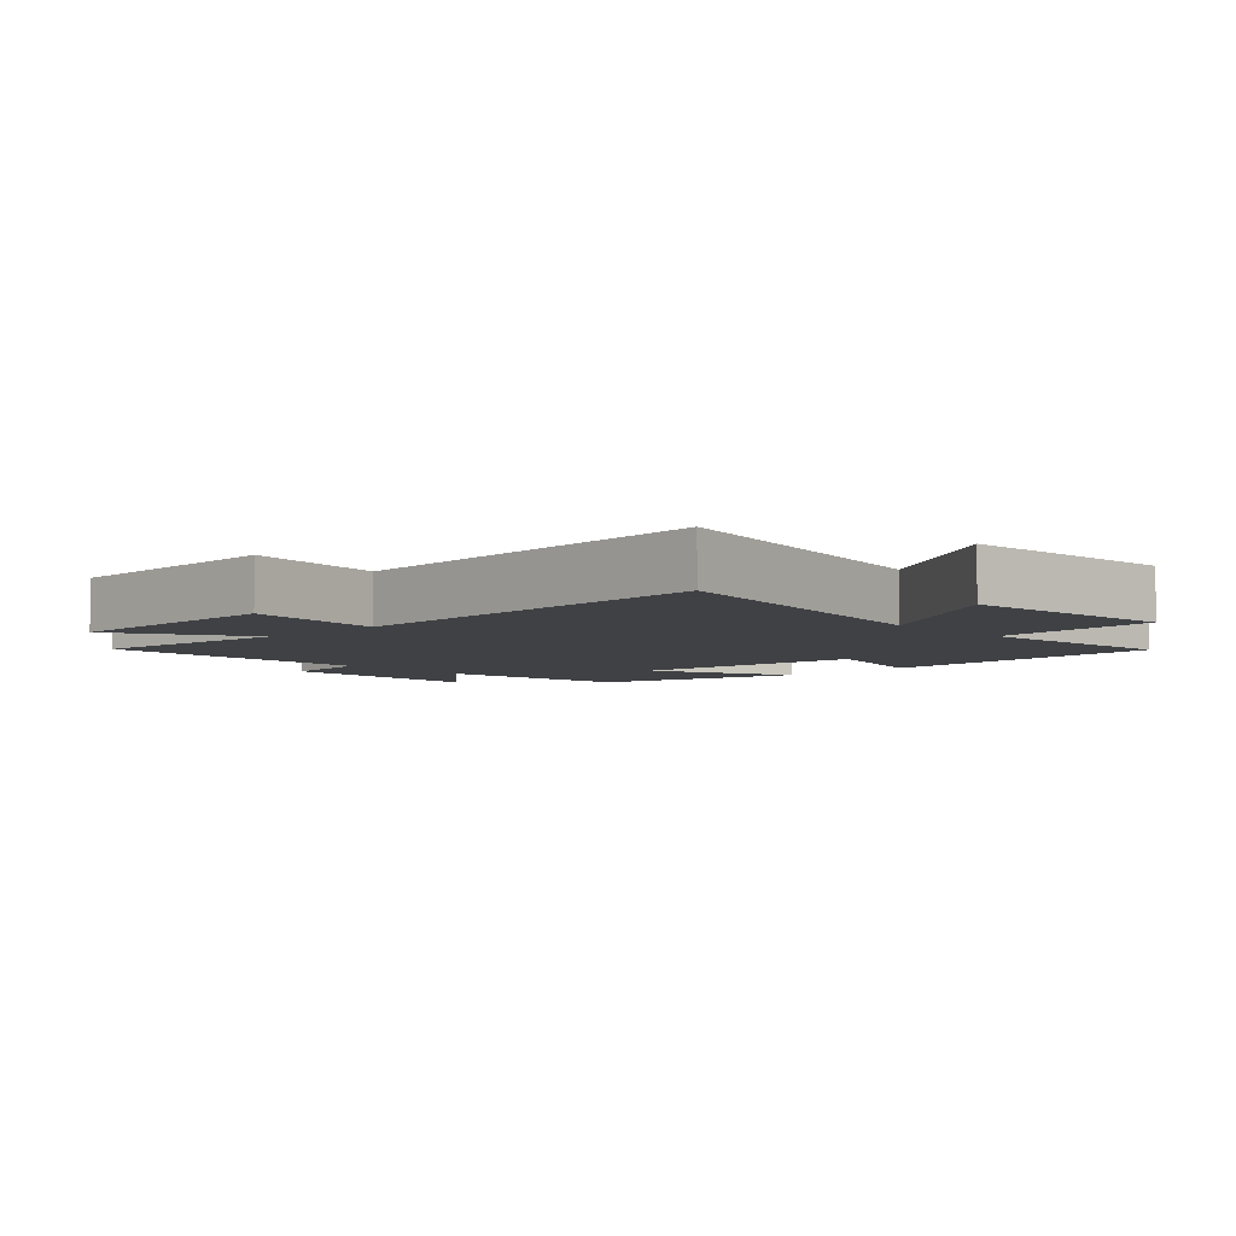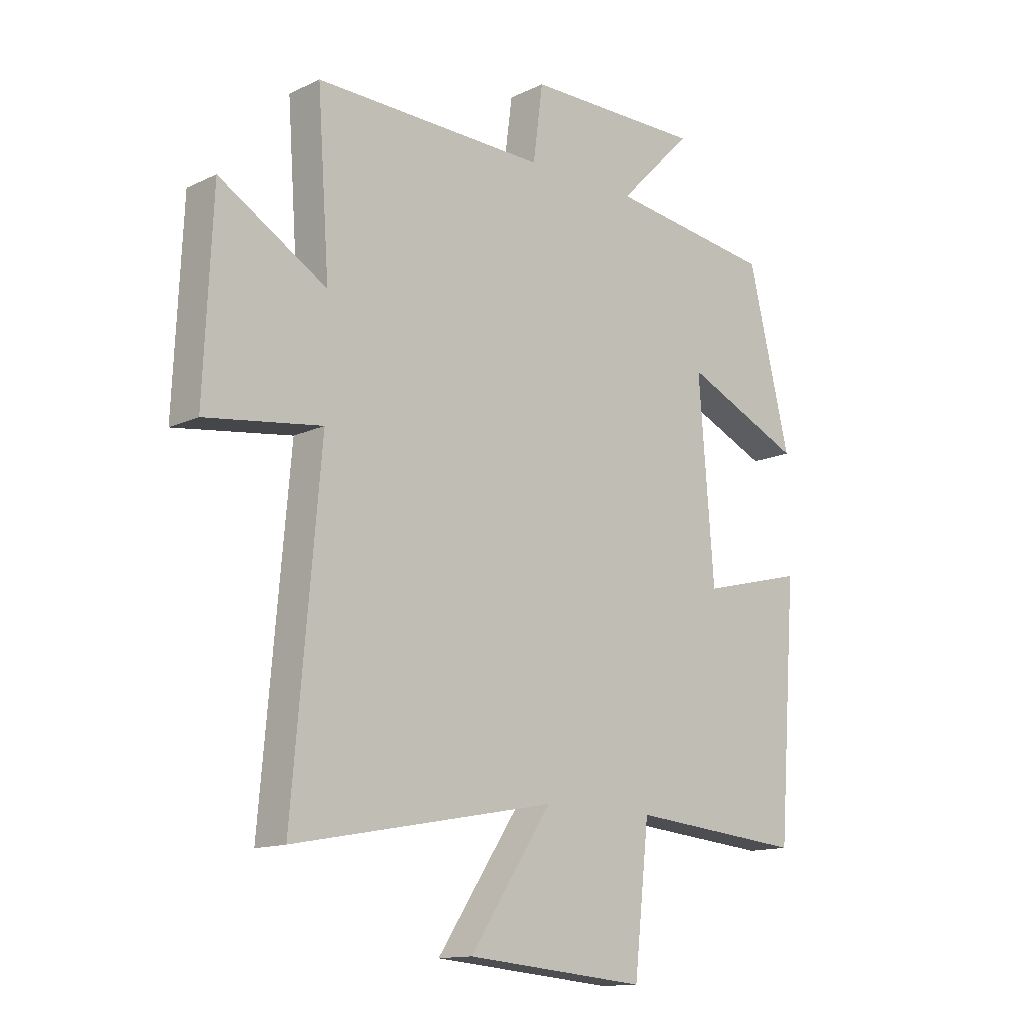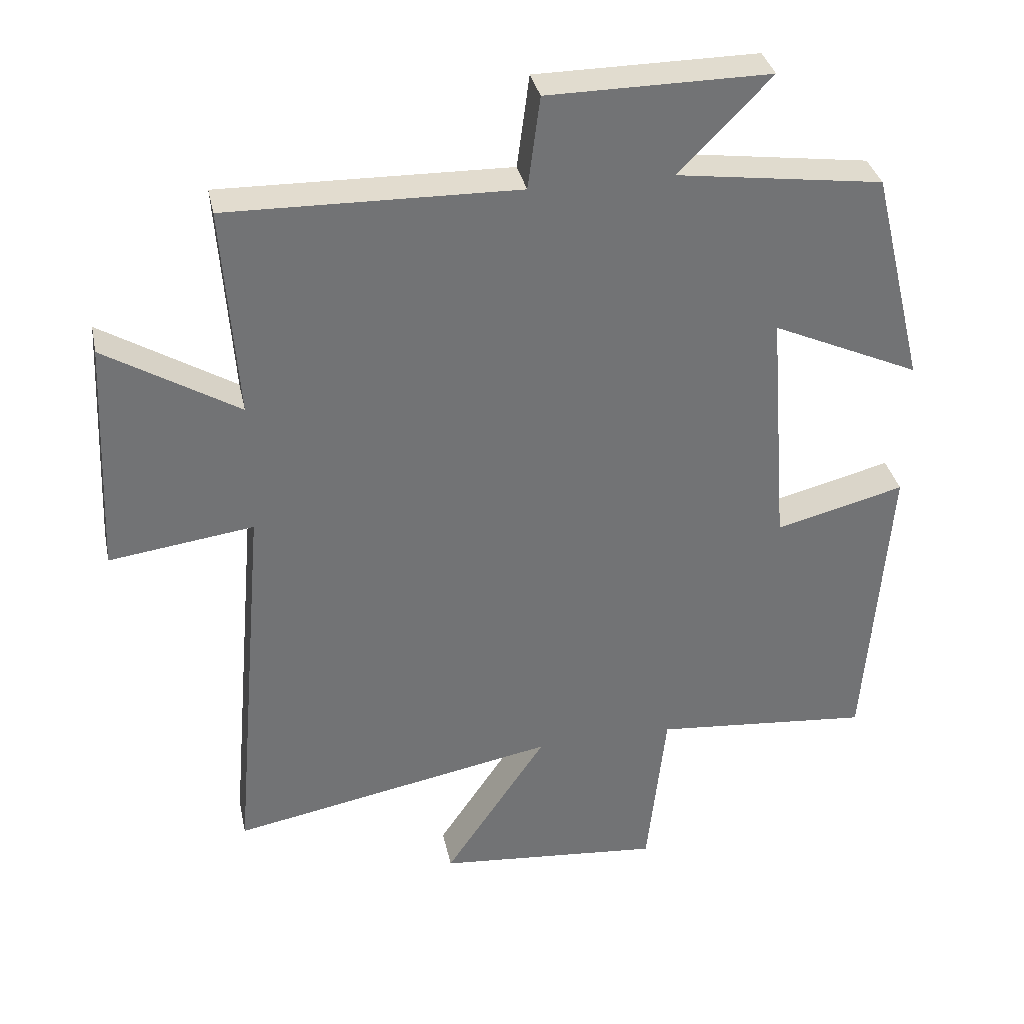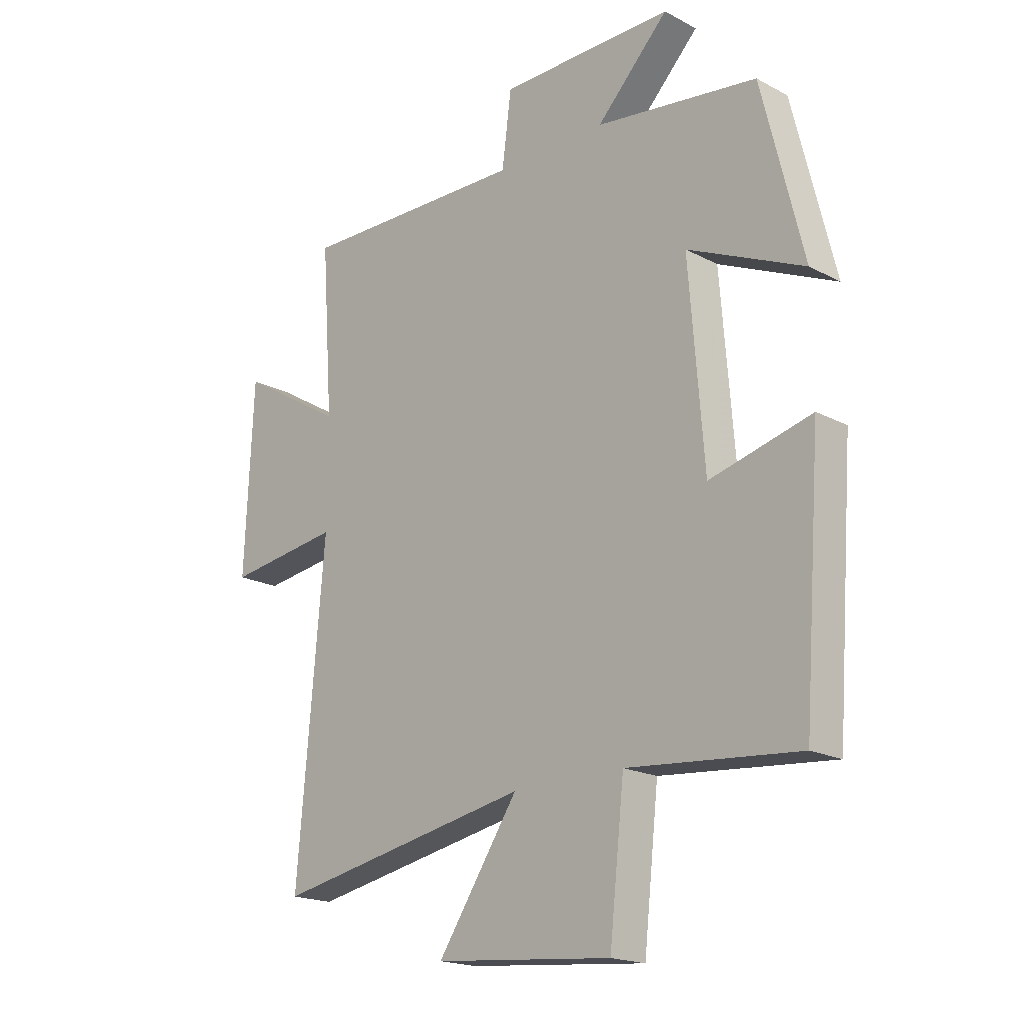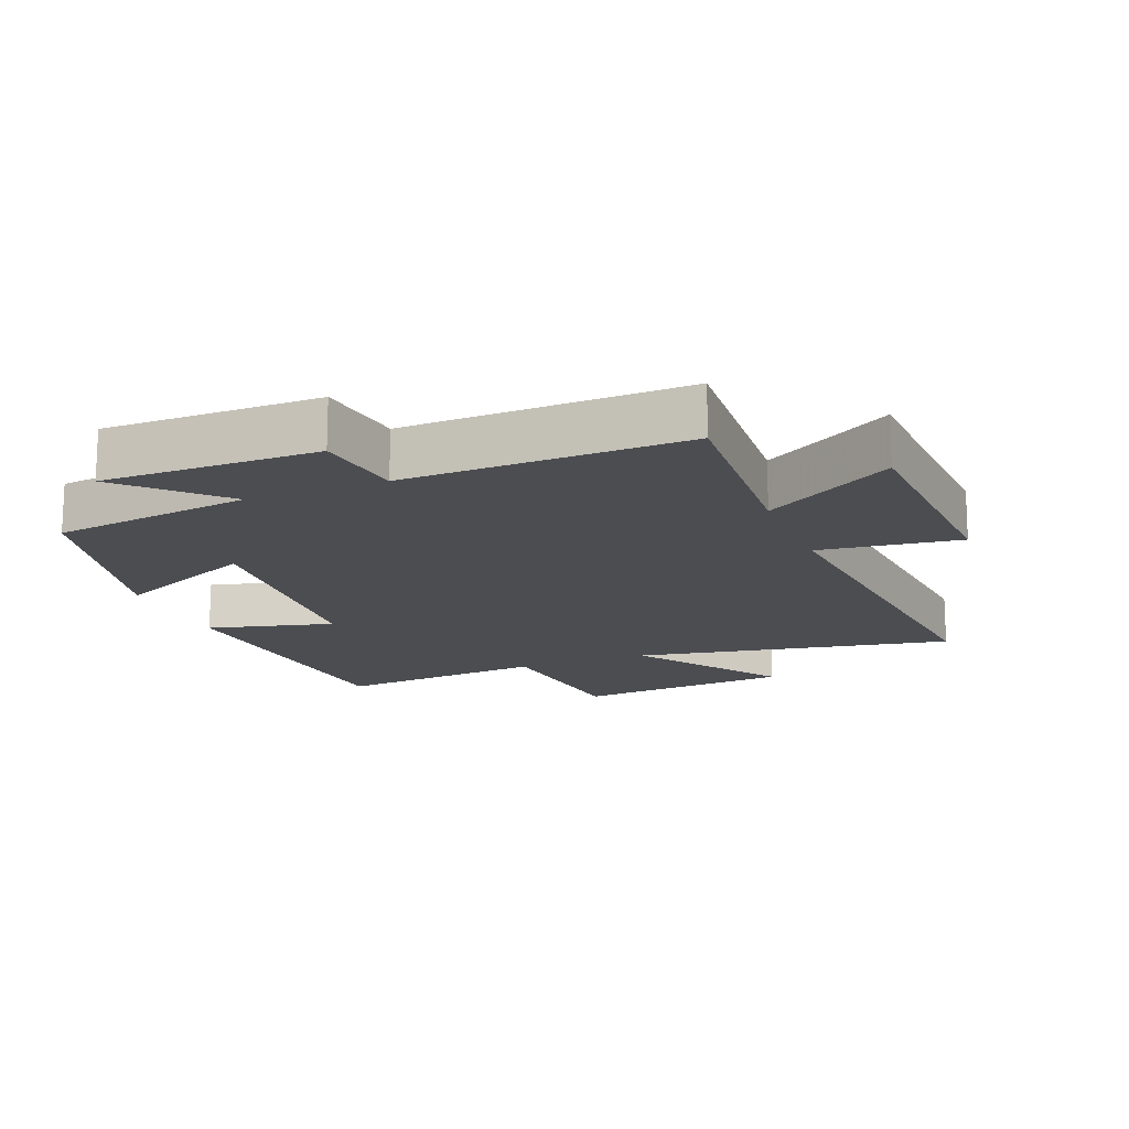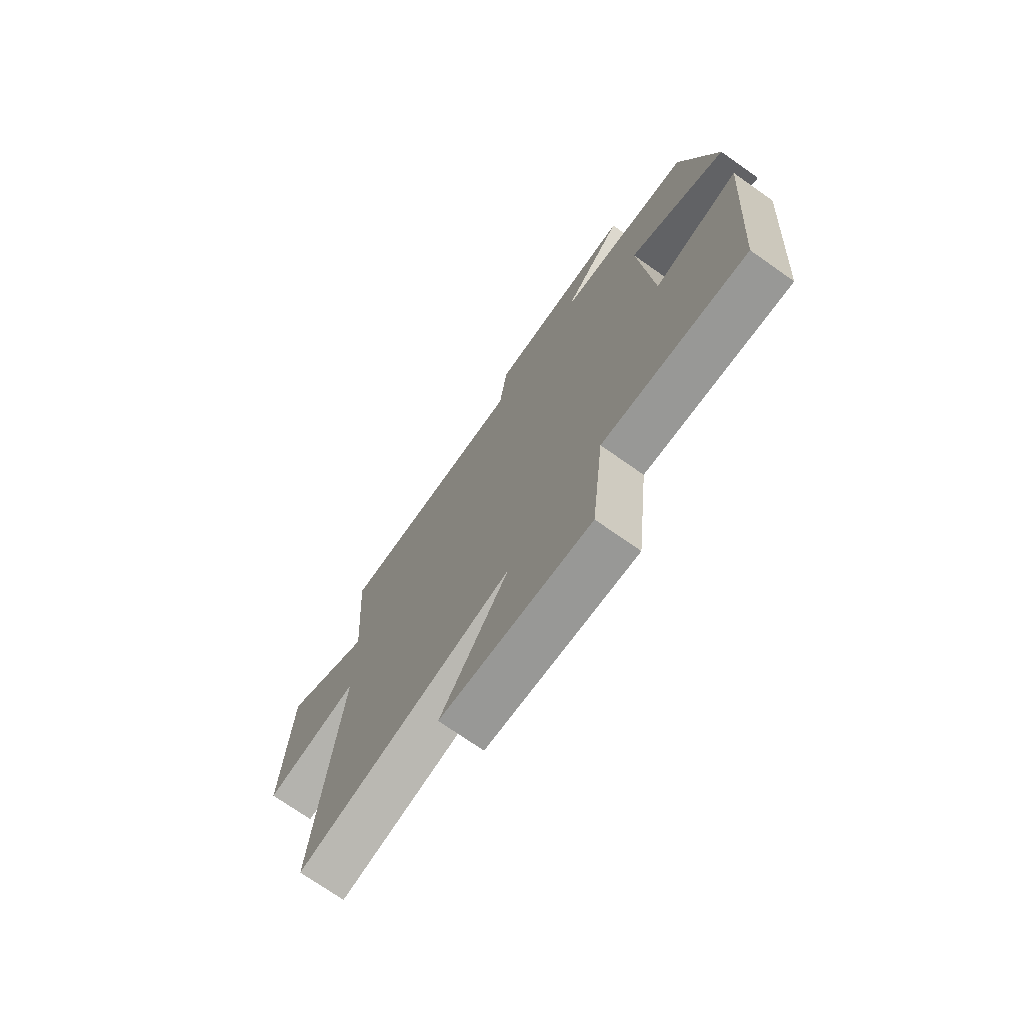
<metadata>
{"format":"obj","ext":"obj","renderer":"f3d","projection":"perspective","resolution":1024,"background":"white","views":[{"elev":-5.4,"azim":133.1,"up":"+Y"},{"elev":-13.6,"azim":136.7,"up":"+Z"},{"elev":34.6,"azim":168.2,"up":"+Z"},{"elev":-19.0,"azim":-134.9,"up":"+Z"},{"elev":-15.8,"azim":22.0,"up":"+Y"},{"elev":-73.1,"azim":-125.1,"up":"+Z"}]}
</metadata>
<code>
v 0.522 0.07 0.509
v 0.5 0.07 0.196
v 0.698 0.07 0.315
v 0.714 0.07 -0.035
v 0.5 0.07 -0.006
v 0.551 0.07 -0.592
v 0.066 0.07 -0.5
v 0.218 0.07 -0.726
v -0.116 0.07 -0.756
v -0.144 0.07 -0.5
v -0.466 0.07 -0.529
v -0.5 0.07 -0.074
v -0.309 0.07 -0.123
v -0.281 0.07 0.237
v -0.5 0.07 0.138
v -0.422 0.07 0.458
v -0.117 0.07 0.5
v -0.253 0.07 0.639
v 0.075 0.07 0.637
v 0.093 0.07 0.5
v 0.522 0 0.509
v 0.5 0 0.196
v 0.698 0 0.315
v 0.714 0 -0.035
v 0.5 0 -0.006
v 0.551 0 -0.592
v 0.066 0 -0.5
v 0.218 0 -0.726
v -0.116 0 -0.756
v -0.144 0 -0.5
v -0.466 0 -0.529
v -0.5 0 -0.074
v -0.309 0 -0.123
v -0.281 0 0.237
v -0.5 0 0.138
v -0.422 0 0.458
v -0.117 0 0.5
v -0.253 0 0.639
v 0.075 0 0.637
v 0.093 0 0.5
f 17 18 19 20
f 15 16 17 20
f 14 15 20
f 13 14 20 1
f 10 11 12 13
f 10 13 1 2
f 7 8 9 10
f 7 10 2 3
f 5 6 7
f 5 7 3
f 3 4 5
f 40 39 38 37
f 40 37 36 35
f 40 35 34
f 21 40 34 33
f 33 32 31 30
f 22 21 33 30
f 30 29 28 27
f 23 22 30 27
f 27 26 25
f 23 27 25
f 25 24 23
f 1 21 22 2
f 2 22 23 3
f 3 23 24 4
f 4 24 25 5
f 5 25 26 6
f 6 26 27 7
f 7 27 28 8
f 8 28 29 9
f 9 29 30 10
f 10 30 31 11
f 11 31 32 12
f 12 32 33 13
f 13 33 34 14
f 14 34 35 15
f 15 35 36 16
f 16 36 37 17
f 17 37 38 18
f 18 38 39 19
f 19 39 40 20
f 20 40 21 1

</code>
